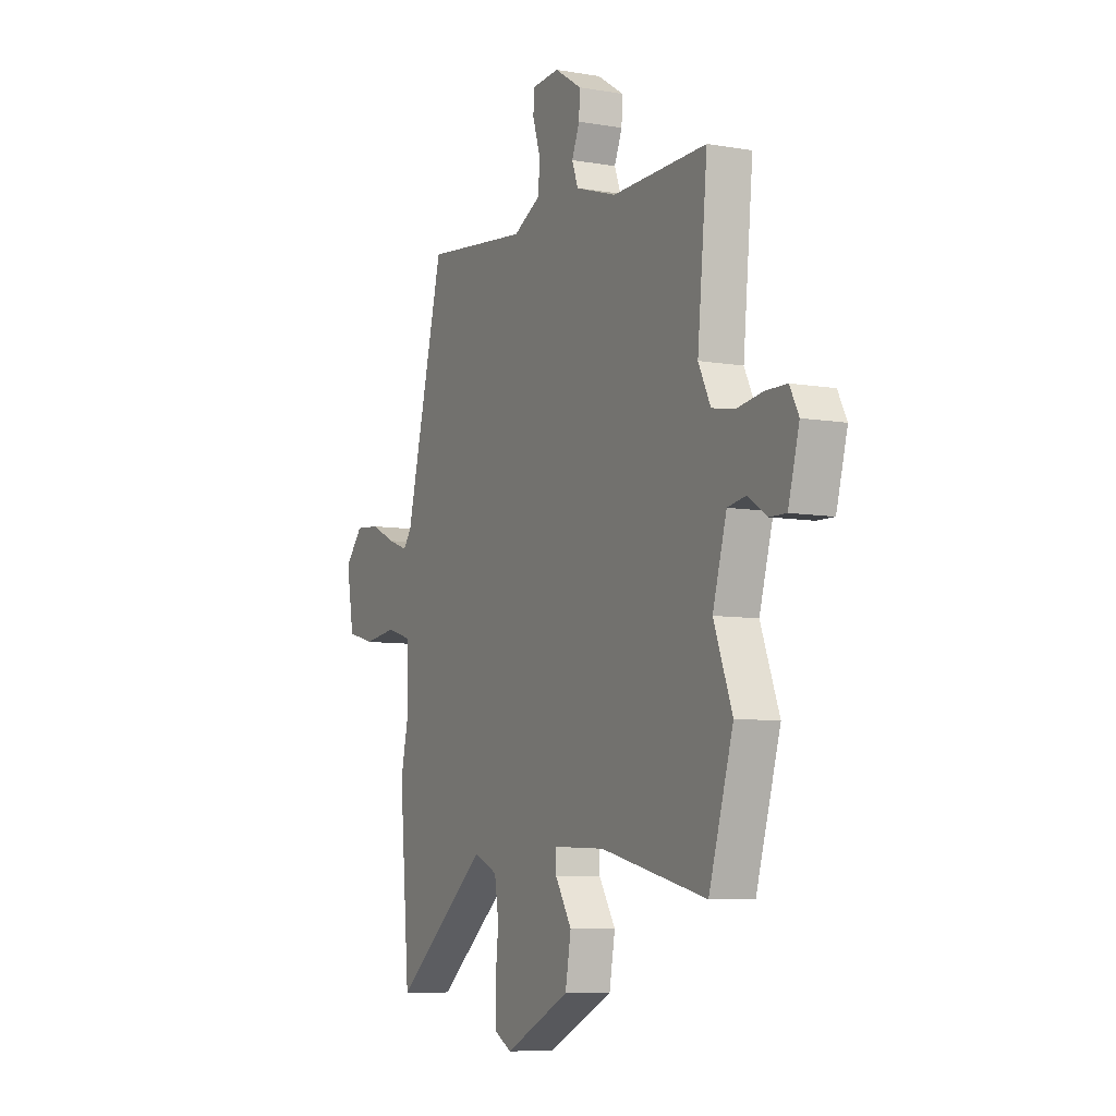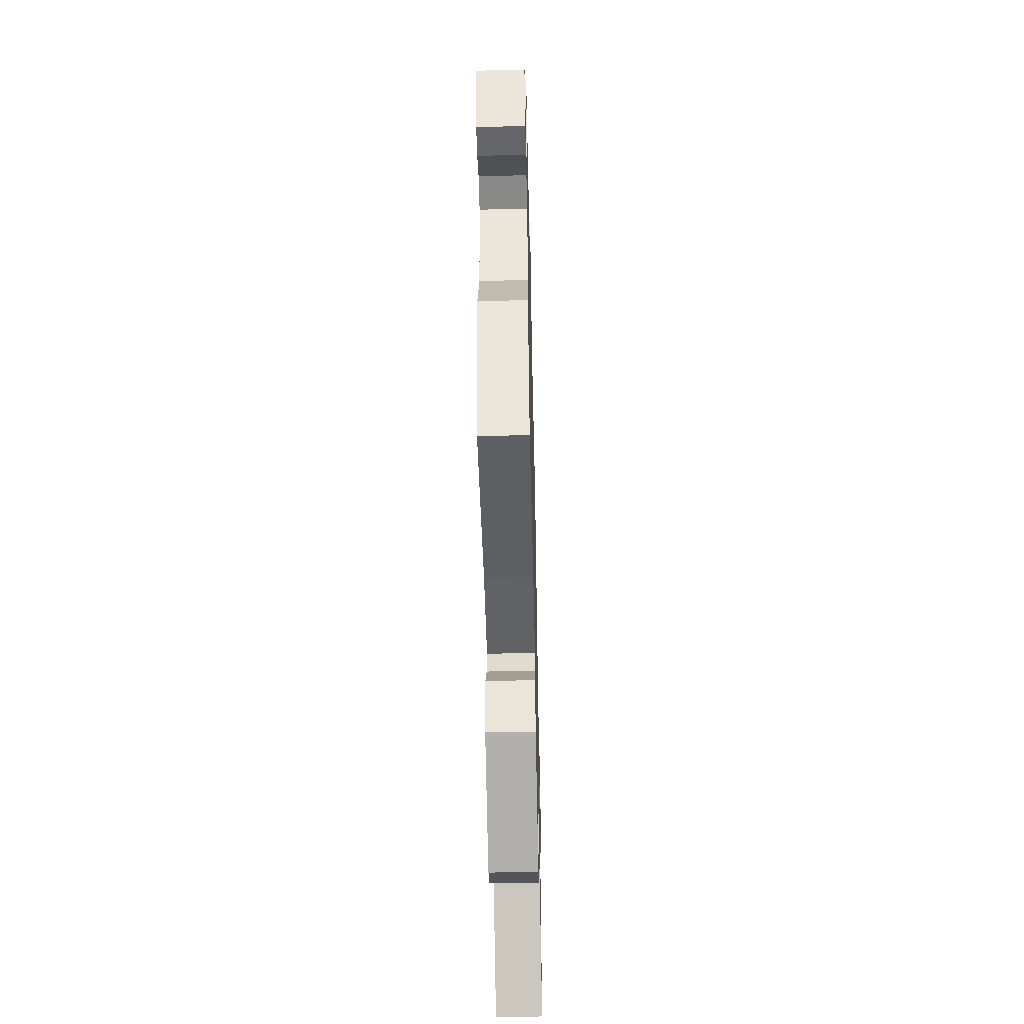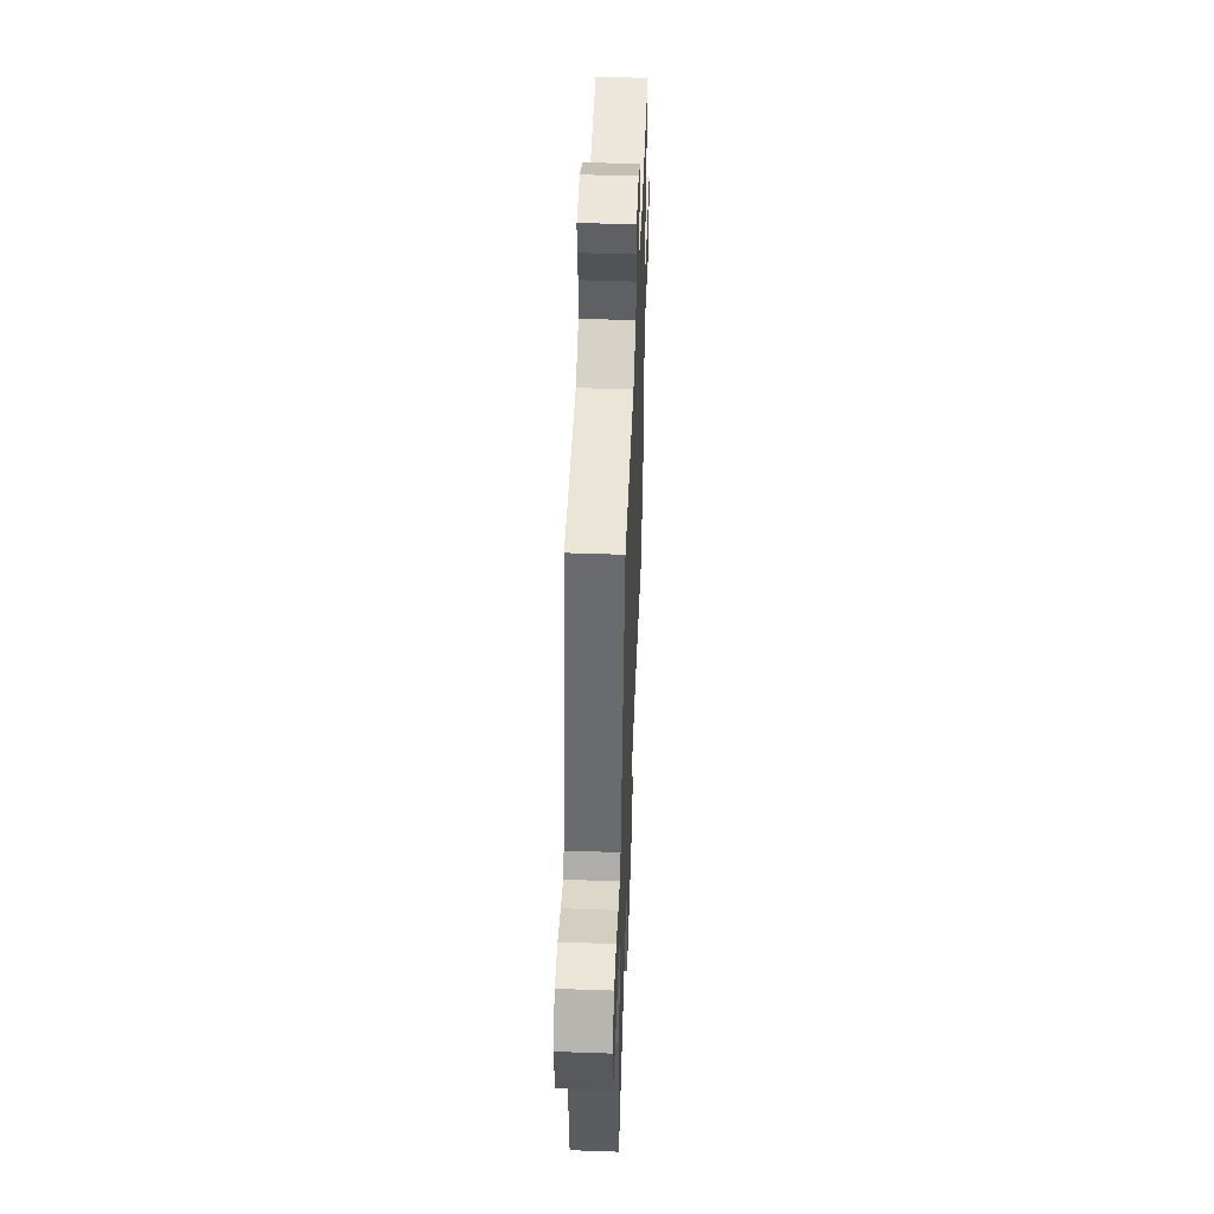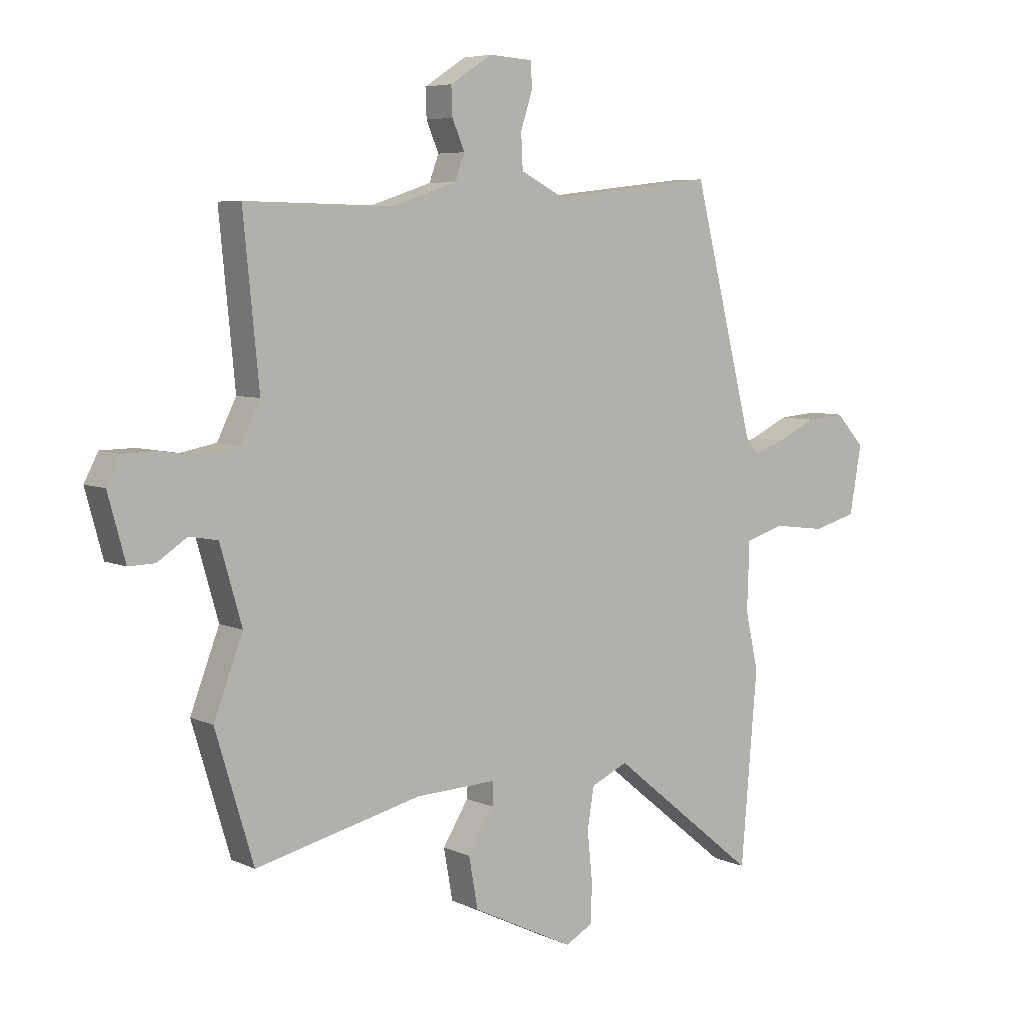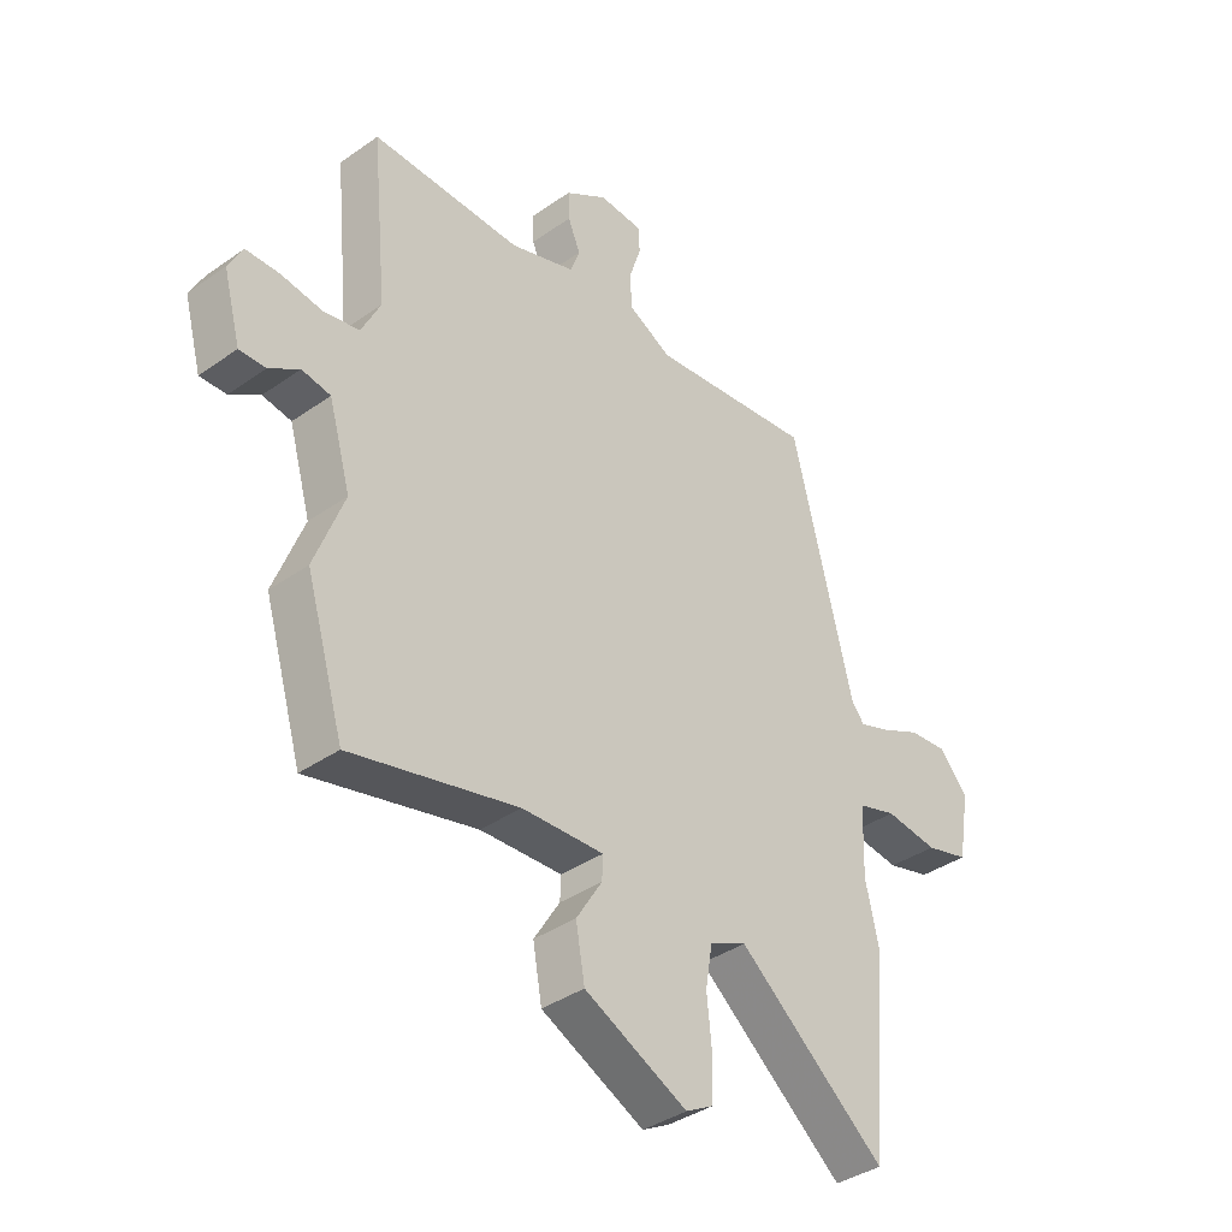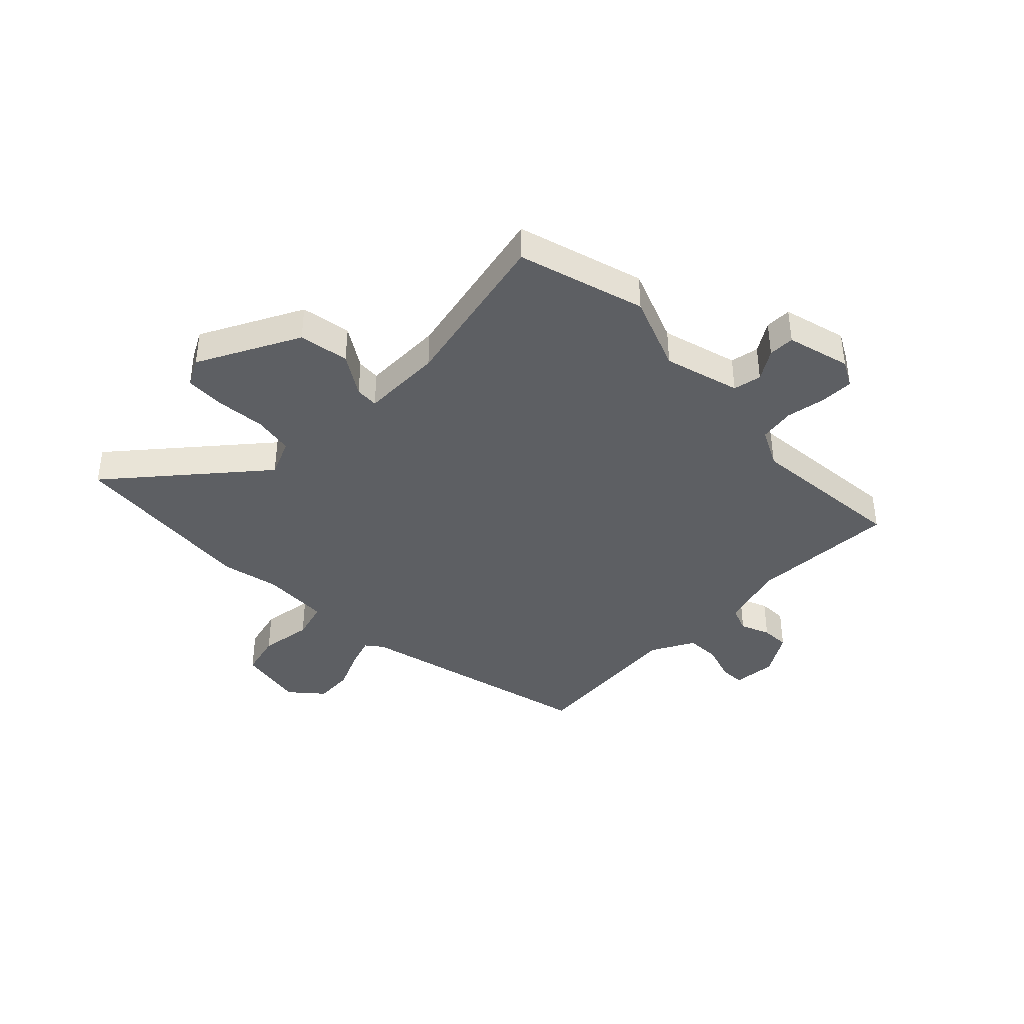
<metadata>
{"format":"obj","ext":"obj","renderer":"f3d","projection":"perspective","resolution":1024,"background":"white","views":[{"elev":-7.5,"azim":-116.3,"up":"+Z"},{"elev":-53.0,"azim":-88.7,"up":"+Z"},{"elev":50.4,"azim":92.2,"up":"+Z"},{"elev":6.1,"azim":-36.6,"up":"+Z"},{"elev":-37.9,"azim":-48.2,"up":"+Z"},{"elev":-39.8,"azim":-136.1,"up":"+Y"}]}
</metadata>
<code>
v -0.492 0.07 -0.527
v -0.56 0.07 -0.3
v -0.508 0.07 -0.163
v -0.547 0.07 -0.027
v -0.598 0.07 -0.018
v -0.651 0.07 -0.053
v -0.698 0.07 -0.054
v -0.729 0.07 0.06
v -0.704 0.07 0.108
v -0.644 0.07 0.109
v -0.572 0.07 0.098
v -0.508 0.07 0.11
v -0.474 0.07 0.179
v -0.502 0.07 0.467
v -0.236 0.07 0.462
v -0.121 0.07 0.5
v -0.104 0.07 0.546
v -0.126 0.07 0.598
v -0.128 0.07 0.649
v -0.053 0.07 0.697
v 0.025 0.07 0.692
v 0.027 0.07 0.646
v 0.006 0.07 0.581
v 0.009 0.07 0.519
v 0.087 0.07 0.479
v 0.379 0.07 0.512
v 0.488 0.07 0.077
v 0.511 0.07 0.048
v 0.567 0.07 0.068
v 0.637 0.07 0.101
v 0.706 0.07 0.107
v 0.757 0.07 0.05
v 0.736 0.07 -0.071
v 0.659 0.07 -0.092
v 0.565 0.07 -0.08
v 0.496 0.07 -0.101
v 0.492 0.07 -0.224
v 0.515 0.07 -0.327
v 0.486 0.07 -0.67
v 0.222 0.07 -0.455
v 0.156 0.07 -0.485
v 0.144 0.07 -0.558
v 0.153 0.07 -0.646
v 0.151 0.07 -0.718
v 0.102 0.07 -0.745
v -0.081 0.07 -0.656
v -0.097 0.07 -0.566
v -0.051 0.07 -0.492
v -0.049 0.07 -0.45
v -0.195 0.07 -0.456
v -0.492 0 -0.527
v -0.56 0 -0.3
v -0.508 0 -0.163
v -0.547 0 -0.027
v -0.598 0 -0.018
v -0.651 0 -0.053
v -0.698 0 -0.054
v -0.729 0 0.06
v -0.704 0 0.108
v -0.644 0 0.109
v -0.572 0 0.098
v -0.508 0 0.11
v -0.474 0 0.179
v -0.502 0 0.467
v -0.236 0 0.462
v -0.121 0 0.5
v -0.104 0 0.546
v -0.126 0 0.598
v -0.128 0 0.649
v -0.053 0 0.697
v 0.025 0 0.692
v 0.027 0 0.646
v 0.006 0 0.581
v 0.009 0 0.519
v 0.087 0 0.479
v 0.379 0 0.512
v 0.488 0 0.077
v 0.511 0 0.048
v 0.567 0 0.068
v 0.637 0 0.101
v 0.706 0 0.107
v 0.757 0 0.05
v 0.736 0 -0.071
v 0.659 0 -0.092
v 0.565 0 -0.08
v 0.496 0 -0.101
v 0.492 0 -0.224
v 0.515 0 -0.327
v 0.486 0 -0.67
v 0.222 0 -0.455
v 0.156 0 -0.485
v 0.144 0 -0.558
v 0.153 0 -0.646
v 0.151 0 -0.718
v 0.102 0 -0.745
v -0.081 0 -0.656
v -0.097 0 -0.566
v -0.051 0 -0.492
v -0.049 0 -0.45
v -0.195 0 -0.456
f 45 46 47 48
f 45 48 49
f 42 43 44 45
f 41 42 45 49
f 40 41 49
f 37 38 39 40
f 36 37 40 49
f 32 33 34 35
f 32 35 36
f 29 30 31 32
f 28 29 32 36
f 27 28 36 49
f 25 26 27 49
f 20 21 22 23
f 20 23 24
f 17 18 19 20
f 17 20 24
f 16 17 24 25
f 13 14 15
f 12 13 15 16
f 8 9 10 11
f 8 11 12
f 5 6 7 8
f 4 5 8 12
f 3 4 12 16
f 50 1 2 3
f 25 49 50
f 3 16 25 50
f 98 97 96 95
f 99 98 95
f 95 94 93 92
f 99 95 92 91
f 99 91 90
f 90 89 88 87
f 99 90 87 86
f 85 84 83 82
f 86 85 82
f 82 81 80 79
f 86 82 79 78
f 99 86 78 77
f 99 77 76 75
f 73 72 71 70
f 74 73 70
f 70 69 68 67
f 74 70 67
f 75 74 67 66
f 65 64 63
f 66 65 63 62
f 61 60 59 58
f 62 61 58
f 58 57 56 55
f 62 58 55 54
f 66 62 54 53
f 53 52 51 100
f 100 99 75
f 100 75 66 53
f 1 51 52 2
f 2 52 53 3
f 3 53 54 4
f 4 54 55 5
f 5 55 56 6
f 6 56 57 7
f 7 57 58 8
f 8 58 59 9
f 9 59 60 10
f 10 60 61 11
f 11 61 62 12
f 12 62 63 13
f 13 63 64 14
f 14 64 65 15
f 15 65 66 16
f 16 66 67 17
f 17 67 68 18
f 18 68 69 19
f 19 69 70 20
f 20 70 71 21
f 21 71 72 22
f 22 72 73 23
f 23 73 74 24
f 24 74 75 25
f 25 75 76 26
f 26 76 77 27
f 27 77 78 28
f 28 78 79 29
f 29 79 80 30
f 30 80 81 31
f 31 81 82 32
f 32 82 83 33
f 33 83 84 34
f 34 84 85 35
f 35 85 86 36
f 36 86 87 37
f 37 87 88 38
f 38 88 89 39
f 39 89 90 40
f 40 90 91 41
f 41 91 92 42
f 42 92 93 43
f 43 93 94 44
f 44 94 95 45
f 45 95 96 46
f 46 96 97 47
f 47 97 98 48
f 48 98 99 49
f 49 99 100 50
f 50 100 51 1

</code>
